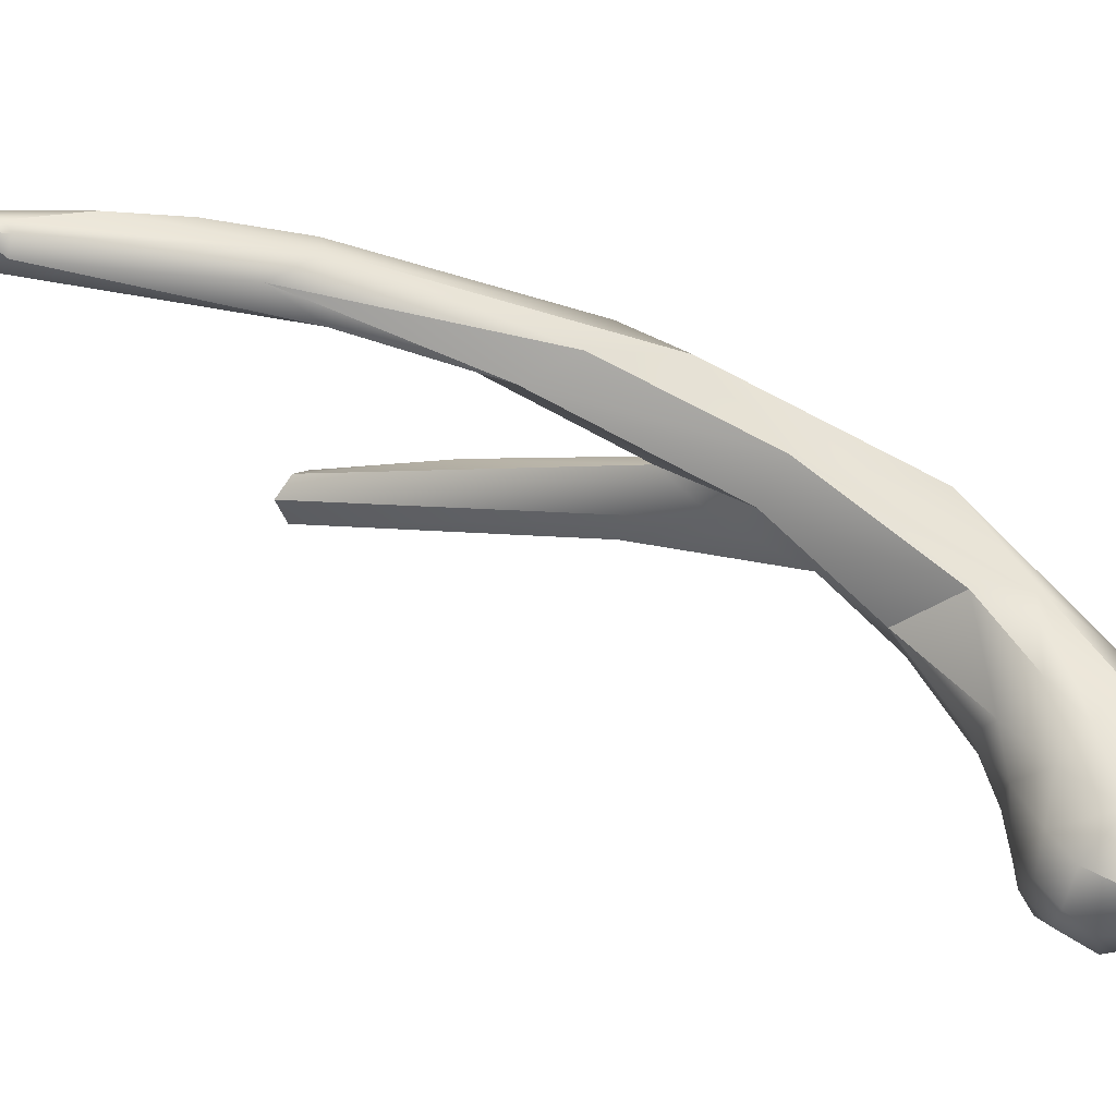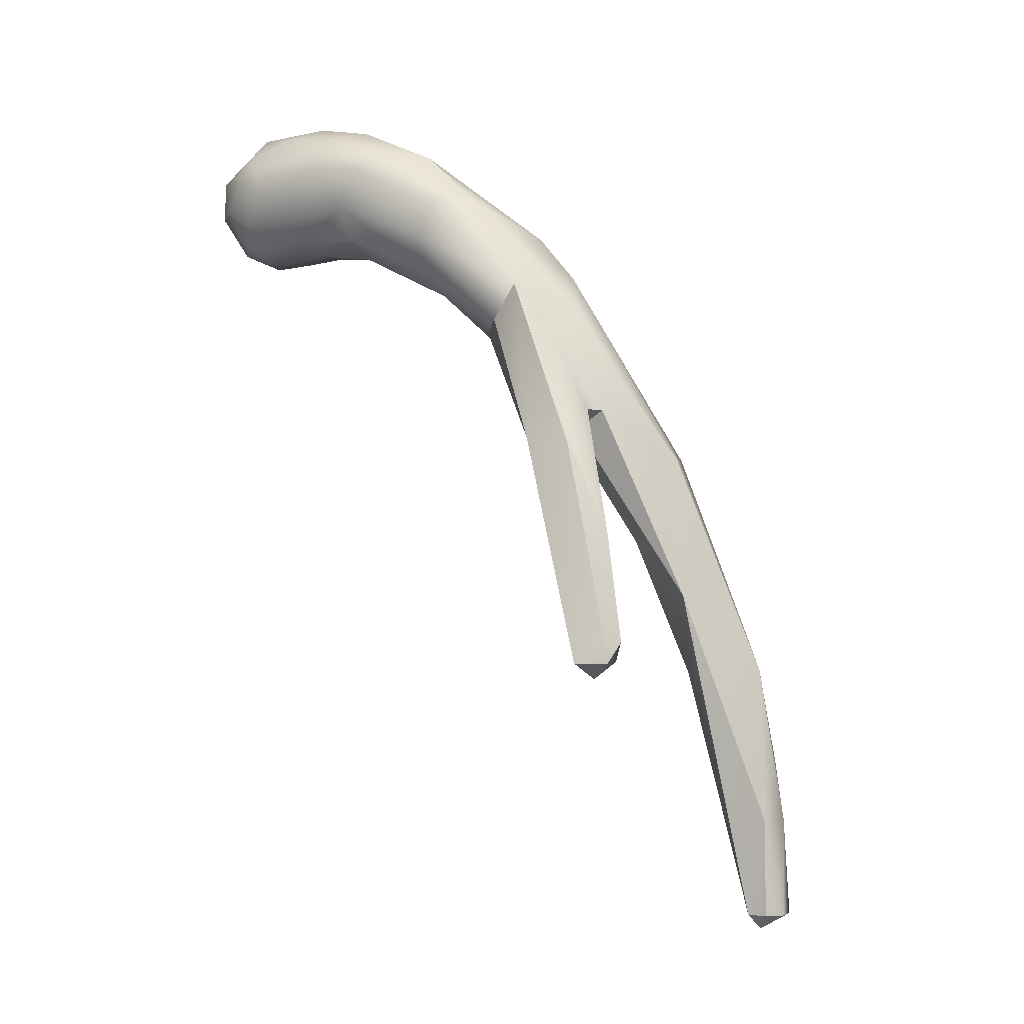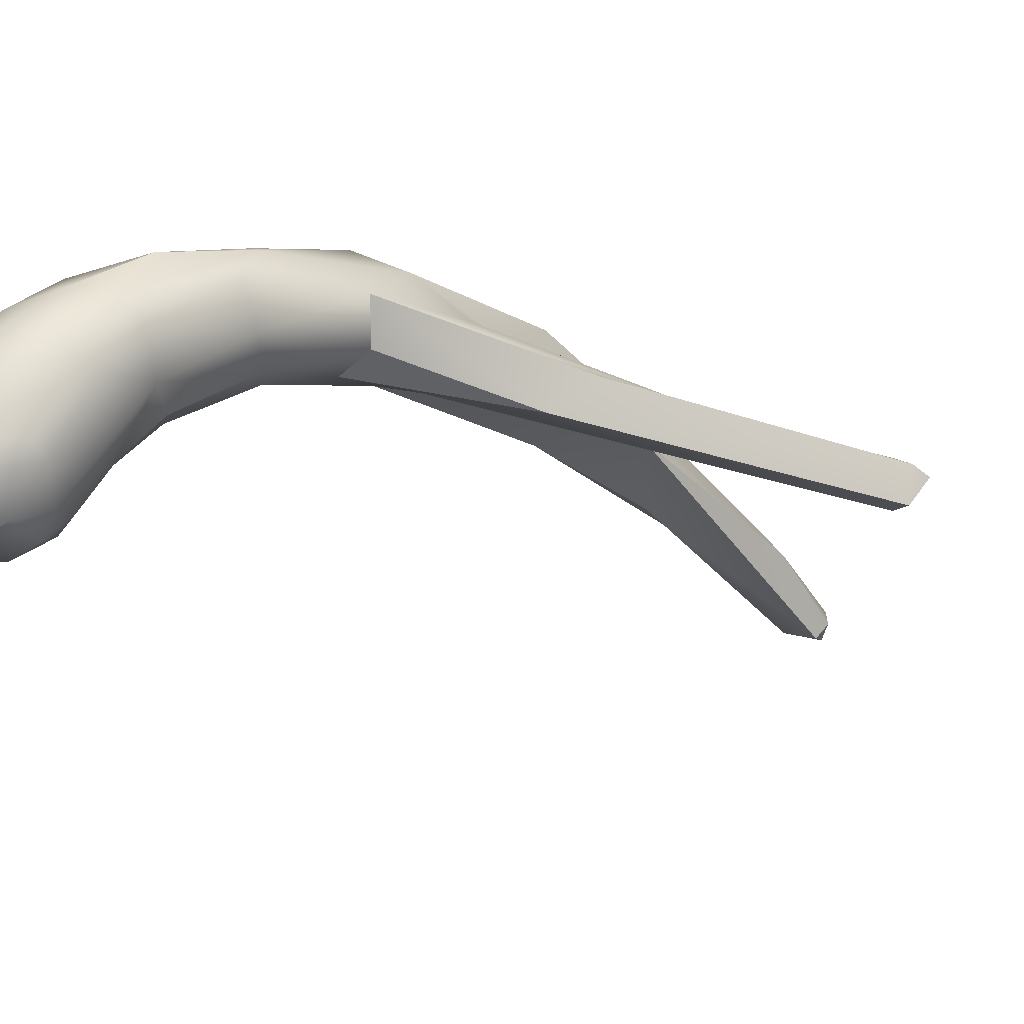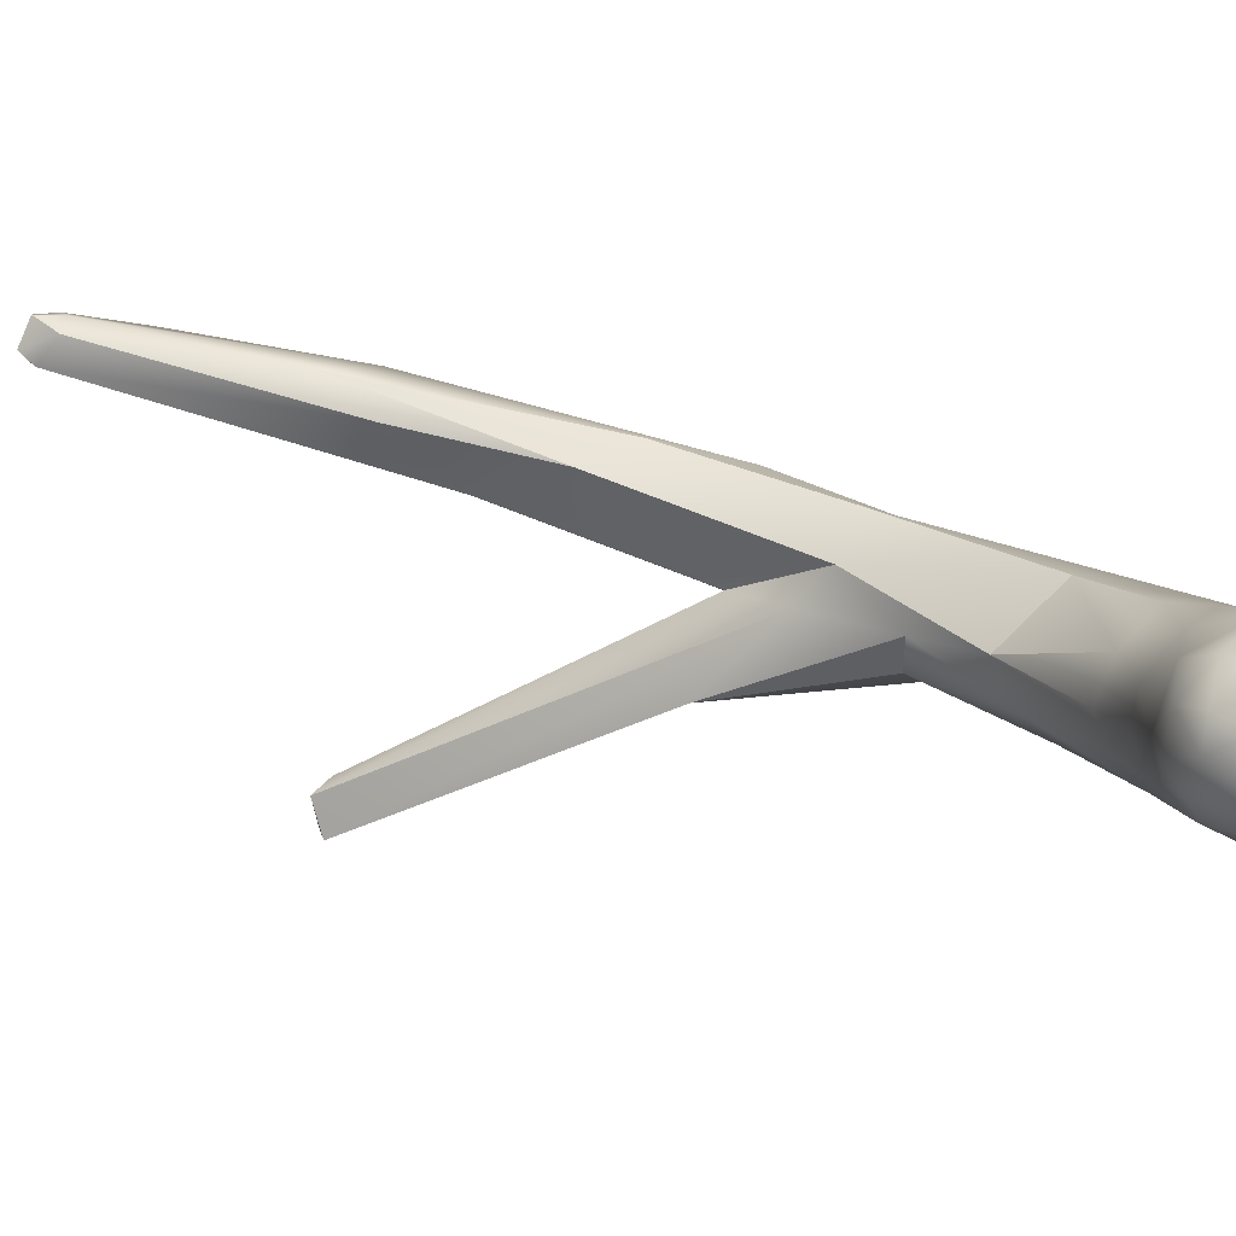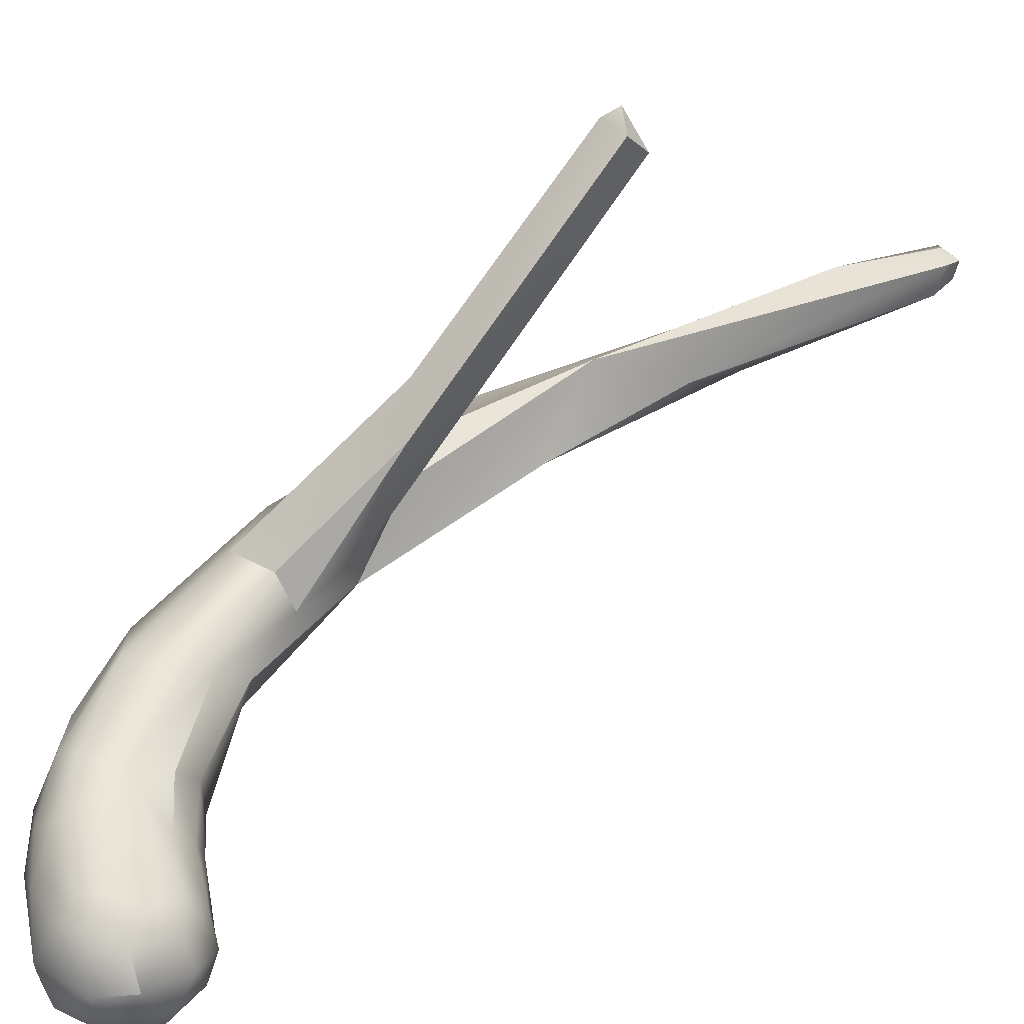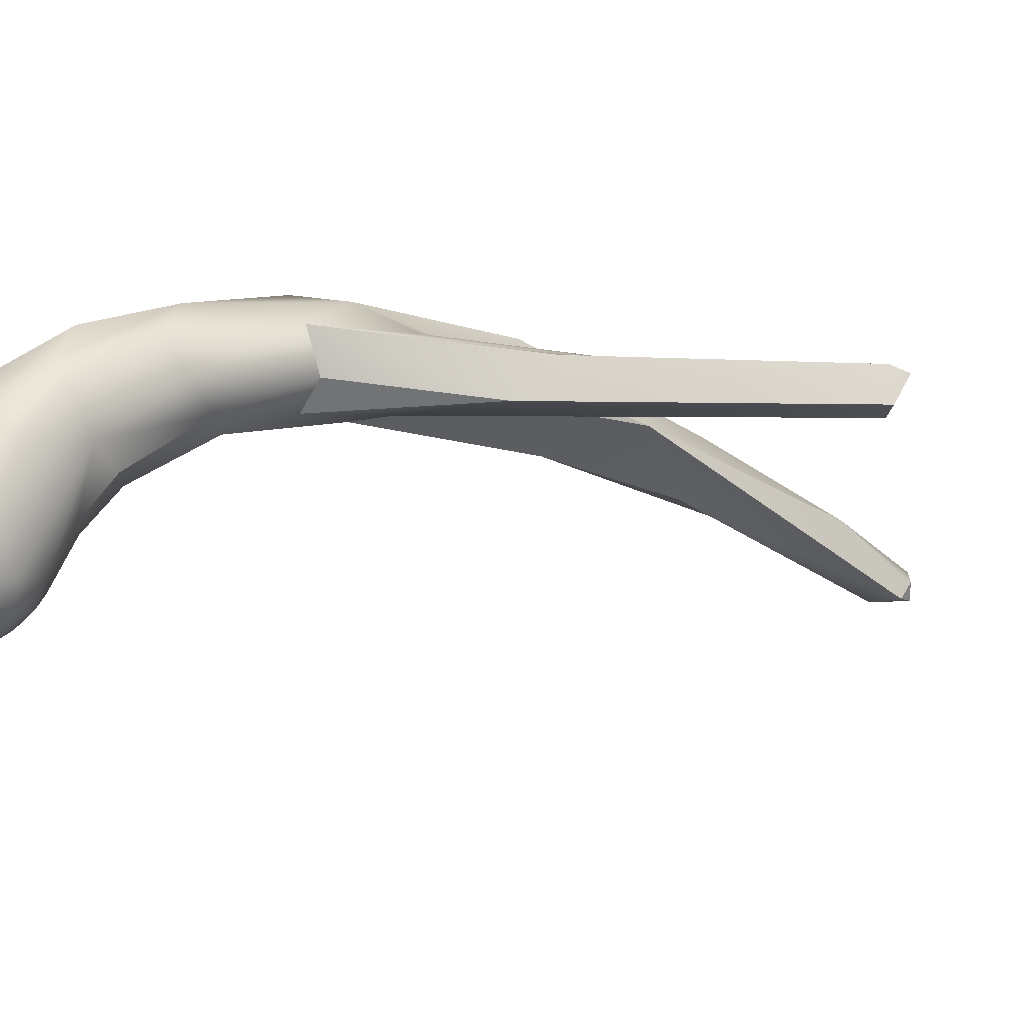
<metadata>
{"format":"obj","ext":"obj","renderer":"f3d","projection":"perspective","resolution":1024,"background":"white","views":[{"elev":11.5,"azim":72.2,"up":"+Z"},{"elev":-1.2,"azim":-104.7,"up":"+Y"},{"elev":-54.6,"azim":-150.4,"up":"+Z"},{"elev":-38.3,"azim":74.2,"up":"+Z"},{"elev":-75.8,"azim":-80.2,"up":"+Z"},{"elev":-61.3,"azim":-134.4,"up":"+Z"}]}
</metadata>
<code>
v -20.77 -110.5 1526
v -21.01 -110.5 1526
v -20.93 -110.3 1526
v -20.77 -110.3 1526
v -20.57 -110.6 1526
v -20.57 -110.5 1526
v -18.92 -113.3 1528
v -18.92 -113.3 1529
v -18.91 -112.3 1528
v -19.57 -109.2 1526
v -18.97 -108.3 1526
v -18.77 -113.4 1528
v -18.77 -113.3 1528
v -18.77 -113.3 1529
v -18.57 -113.3 1529
v -18.49 -113.1 1528
v -18.47 -113.1 1529
v -18.56 -113.1 1529
v -18.76 -112.2 1529
v -18.57 -112.4 1529
v -18.56 -111.6 1529
v -18.57 -110.7 1528
v -18.13 -111.2 1528
v -18.17 -110.7 1528
v -18.18 -110.7 1528
v -18.58 -109.9 1528
v -18.37 -108.4 1528
v -17.99 -108.4 1528
v -17.75 -109.3 1527
v -17.59 -108.8 1528
v -18.48 -108.2 1526
v -18.35 -107.9 1527
v -18.24 -107.9 1527
v -18.21 -107.3 1526
v -17.97 -108 1527
v -17.96 -106.8 1527
v -17.56 -107.7 1526
v -17.56 -106.8 1526
v -17.57 -107.9 1528
v -17.21 -105.5 1525
v -17.31 -105.5 1526
v -17.77 -106.5 1526
v -17.6 -106.4 1527
v -17.17 -107.5 1526
v -17 -107.3 1527
v -17.17 -106.9 1526
v -15.97 -105.8 1524
v -15.79 -105.3 1523
v -15.8 -105.1 1523
v -17.13 -105.9 1525
v -16.94 -106.2 1525
v -16.74 -106.5 1525
v -16.52 -105.5 1524
v -16.35 -105.9 1524
v -16.18 -106 1525
v -15.79 -105.9 1524
v -15.8 -106 1525
v -15.62 -105.7 1525
v -16.97 -105.9 1526
v -16.2 -106.1 1526
v -16.15 -105.5 1526
v -16.32 -105.1 1524
v -16.22 -104.9 1524
v -15.78 -104.6 1524
v -16.65 -105.1 1524
v -16.74 -104.9 1525
v -16.62 -104.9 1525
v -16.17 -104.7 1524
v -16.17 -104.6 1525
v -15.99 -104.8 1525
v -15.76 -104.5 1524
v -15.72 -104.5 1525
v -15.6 -105.9 1524
v -15.6 -105.6 1523
v -15.35 -106 1524
v -15.39 -106 1524
v -15.36 -105.8 1523
v -15.37 -105.4 1523
v -14.98 -105.9 1523
v -14.98 -106 1524
v -14.97 -105.5 1523
v -14.76 -105.9 1524
v -14.64 -105.8 1524
v -14.64 -105.6 1523
v -14.39 -105.4 1524
v -15.57 -106 1524
v -15.19 -105.8 1525
v -15.22 -105.5 1525
v -14.99 -106 1524
v -14.62 -105.5 1524
v -15.56 -105.1 1523
v -15.58 -104.9 1523
v -15.2 -104.5 1524
v -15 -105 1523
v -15.02 -104.5 1524
v -14.79 -104.6 1524
v -14.81 -104.6 1524
v -14.55 -105.1 1523
v -14.58 -104.7 1524
v -14.4 -105 1524
v -15.52 -105.1 1525
v -15.18 -104.7 1525
v -14.63 -105 1524
v -14.45 -105.1 1524
v -14.56 -104.9 1524
v -20.77 -110.5 1526
v -20.77 -110.5 1526
v -21.01 -110.5 1526
v -21.01 -110.5 1526
v -21.01 -110.5 1526
v -20.93 -110.3 1526
v -20.77 -110.3 1526
v -20.57 -110.6 1526
v -20.57 -110.6 1526
v -20.57 -110.6 1526
v -20.57 -110.5 1526
v -18.92 -113.3 1528
v -18.92 -113.3 1528
v -18.92 -113.3 1528
v -18.92 -113.3 1529
v -18.92 -113.3 1529
v -18.91 -112.3 1528
v -19.57 -109.2 1526
v -18.97 -108.3 1526
v -18.77 -113.4 1528
v -18.77 -113.4 1528
v -18.77 -113.4 1528
v -18.77 -113.3 1528
v -18.77 -113.3 1528
v -18.77 -113.3 1529
v -18.57 -113.3 1529
v -18.57 -113.3 1529
v -18.57 -113.3 1529
v -18.49 -113.1 1528
v -18.57 -112.4 1529
v -18.56 -111.6 1529
v -18.57 -110.7 1528
v -18.57 -110.7 1528
v -18.57 -110.7 1528
v -18.13 -111.2 1528
v -18.17 -110.7 1528
v -18.58 -109.9 1528
v -18.58 -109.9 1528
v -18.58 -109.9 1528
v -18.37 -108.4 1528
v -17.75 -109.3 1527
v -17.75 -109.3 1527
v -17.59 -108.8 1528
v -18.48 -108.2 1526
v -18.48 -108.2 1526
v -18.35 -107.9 1527
v -18.35 -107.9 1527
v -18.24 -107.9 1527
v -18.24 -107.9 1527
v -17.97 -108 1527
v -17.97 -108 1527
v -17.97 -108 1527
v -17.97 -108 1527
v -17.56 -106.8 1526
v -17.56 -106.8 1526
v -17.57 -107.9 1528
v -17.77 -106.5 1526
v -17.17 -107.5 1526
v -17.17 -107.5 1526
v -17 -107.3 1527
v -17.17 -106.9 1526
v -16.74 -106.5 1525
v -16.74 -106.5 1525
v -16.74 -106.5 1525
v -16.35 -105.9 1524
v -16.97 -105.9 1526
v -16.97 -105.9 1526
v -16.2 -106.1 1526
v -16.2 -106.1 1526
v -16.74 -104.9 1525
v -14.97 -105.5 1523
v -14.39 -105.4 1524
v -15.52 -105.1 1525
g grp1
f 1 5 2
f 3 106 108
f 31 106 3
f 113 6 109
f 6 4 109
f 111 110 112
f 10 4 6
f 112 123 111
f 13 12 7
f 125 14 8
f 117 126 120
f 9 128 118
f 119 121 122
f 121 19 122
f 121 130 19
f 19 22 122
f 128 9 26
f 122 22 142
f 142 22 27
f 114 107 37
f 37 107 149
f 11 31 3
f 123 124 111
f 35 10 6
f 35 32 10
f 125 15 14
f 130 131 18
f 127 129 16
f 132 127 16
f 17 133 134
f 131 17 18
f 24 16 129
f 18 20 130
f 20 19 130
f 20 21 19
f 21 137 19
f 24 129 143
f 23 134 141
f 134 23 17
f 17 23 25
f 17 25 18
f 18 25 135
f 135 25 136
f 25 138 136
f 141 29 23
f 140 146 30
f 23 148 25
f 147 24 143
f 39 25 148
f 116 115 155
f 143 156 44
f 143 44 147
f 146 45 30
f 142 27 33
f 25 28 138
f 28 145 139
f 25 161 28
f 148 165 39
f 31 11 42
f 162 124 123
f 34 162 123
f 34 123 151
f 144 153 157
f 152 158 154
f 151 33 34
f 27 36 33
f 36 34 33
f 37 149 46
f 166 150 38
f 159 31 42
f 36 162 34
f 115 37 155
f 37 163 155
f 46 163 37
f 46 160 51
f 145 43 36
f 145 28 43
f 28 161 43
f 50 160 162
f 162 40 50
f 51 160 50
f 41 162 36
f 41 36 43
f 162 41 40
f 161 59 43
f 41 43 171
f 60 45 164
f 45 146 164
f 165 172 39
f 52 163 46
f 164 167 60
f 48 53 62
f 62 49 48
f 74 73 53
f 73 76 47
f 53 73 47
f 47 76 56
f 56 76 86
f 74 48 78
f 74 53 48
f 91 48 49
f 91 78 48
f 41 67 40
f 66 67 41
f 51 52 46
f 53 51 50
f 65 53 50
f 40 65 50
f 65 40 67
f 65 62 53
f 51 53 54
f 51 55 52
f 57 173 168
f 47 56 170
f 170 56 55
f 55 51 170
f 54 53 47
f 56 86 55
f 55 57 169
f 55 86 57
f 58 61 174
f 174 61 165
f 165 61 172
f 61 70 172
f 65 63 62
f 62 63 49
f 49 63 92
f 92 63 64
f 63 68 64
f 64 68 71
f 92 91 49
f 175 41 171
f 175 70 69
f 70 175 171
f 67 66 69
f 67 63 65
f 63 67 68
f 69 68 67
f 69 70 72
f 71 68 69
f 61 101 70
f 71 69 72
f 71 72 95
f 74 77 73
f 73 77 75
f 75 76 73
f 78 77 74
f 79 75 77
f 79 80 75
f 76 75 80
f 76 89 86
f 80 89 76
f 77 81 79
f 81 77 78
f 176 78 94
f 94 78 91
f 84 82 79
f 79 82 80
f 82 83 80
f 80 83 89
f 79 81 84
f 85 83 82
f 84 85 82
f 83 90 89
f 177 90 83
f 98 84 81
f 94 98 81
f 98 85 84
f 85 98 100
f 100 104 177
f 57 58 173
f 87 58 57
f 87 57 86
f 87 88 58
f 88 61 58
f 89 87 86
f 88 178 61
f 90 87 89
f 87 90 88
f 177 104 90
f 90 104 103
f 90 103 178
f 88 90 178
f 93 92 64
f 95 93 71
f 93 64 71
f 94 91 92
f 92 93 94
f 96 94 93
f 93 95 96
f 96 95 97
f 97 95 72
f 94 96 98
f 99 97 105
f 97 102 105
f 99 98 96
f 97 99 96
f 72 102 97
f 104 100 105
f 99 100 98
f 105 100 99
f 102 70 101
f 102 72 70
f 102 101 103
f 105 103 104
f 102 103 105

</code>
